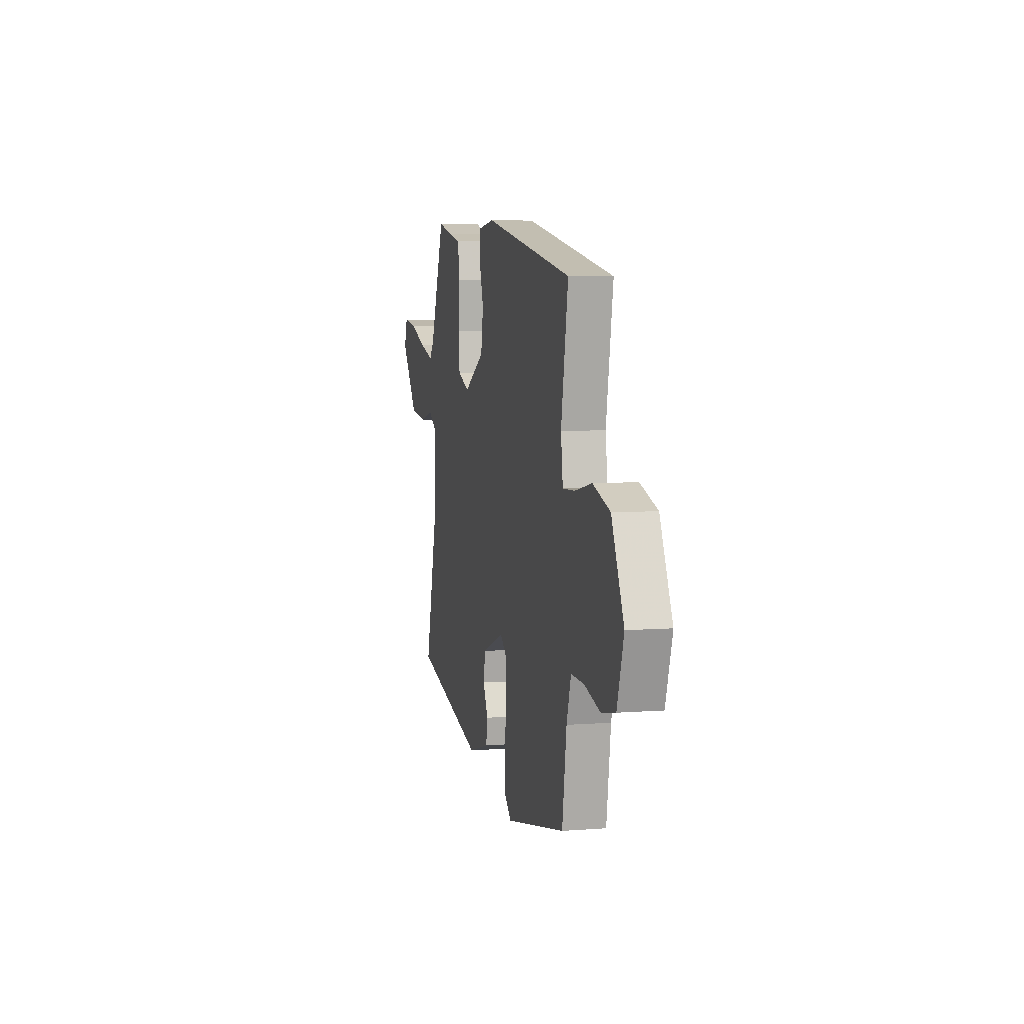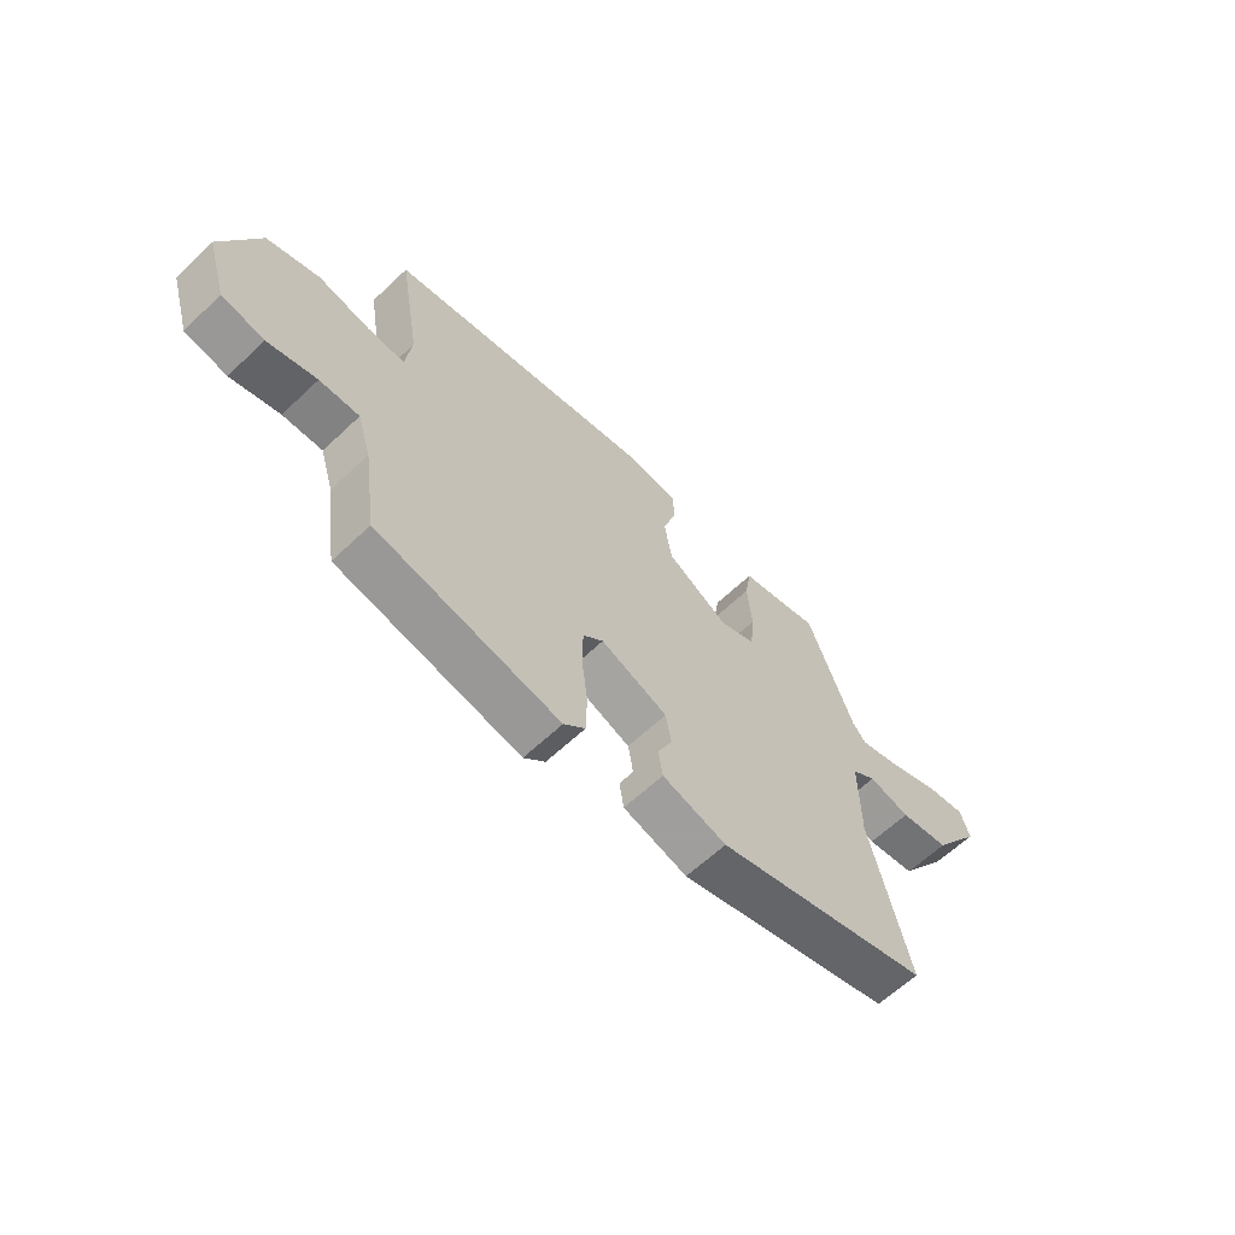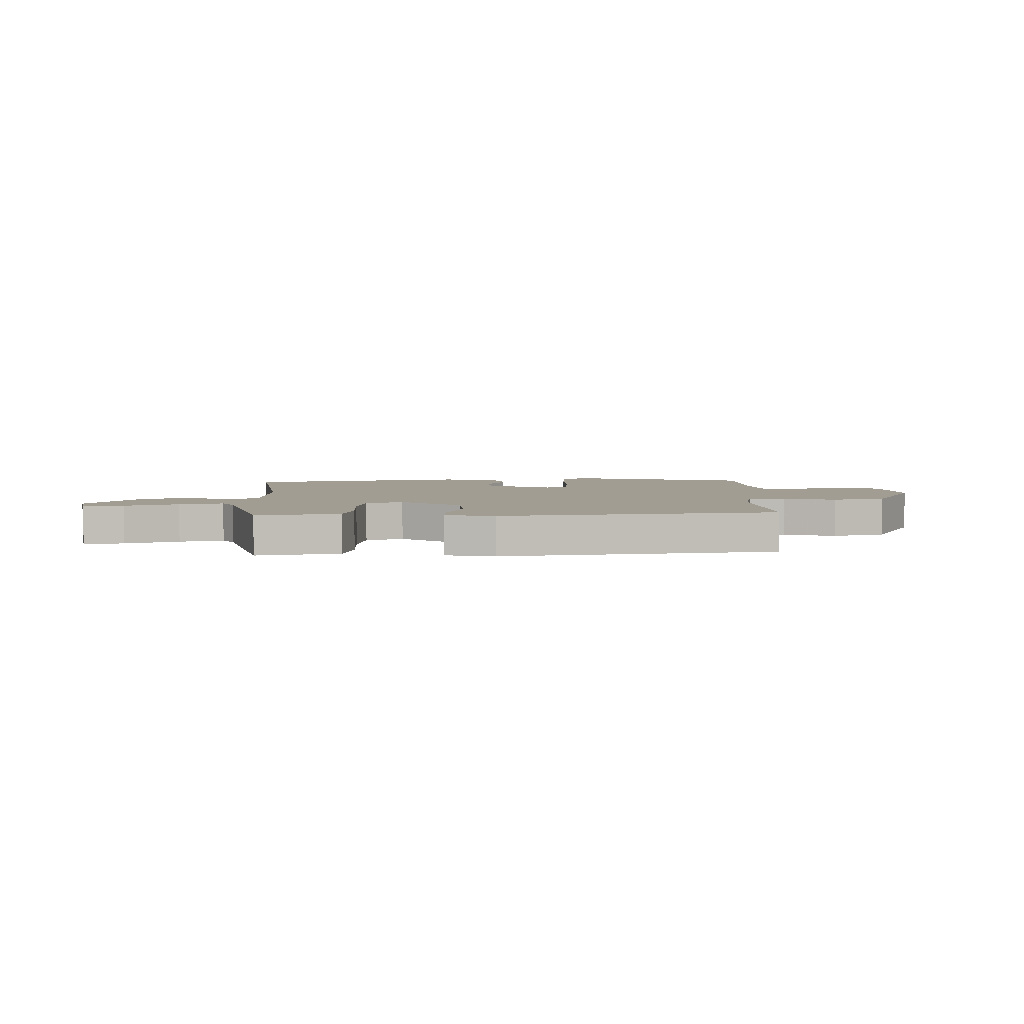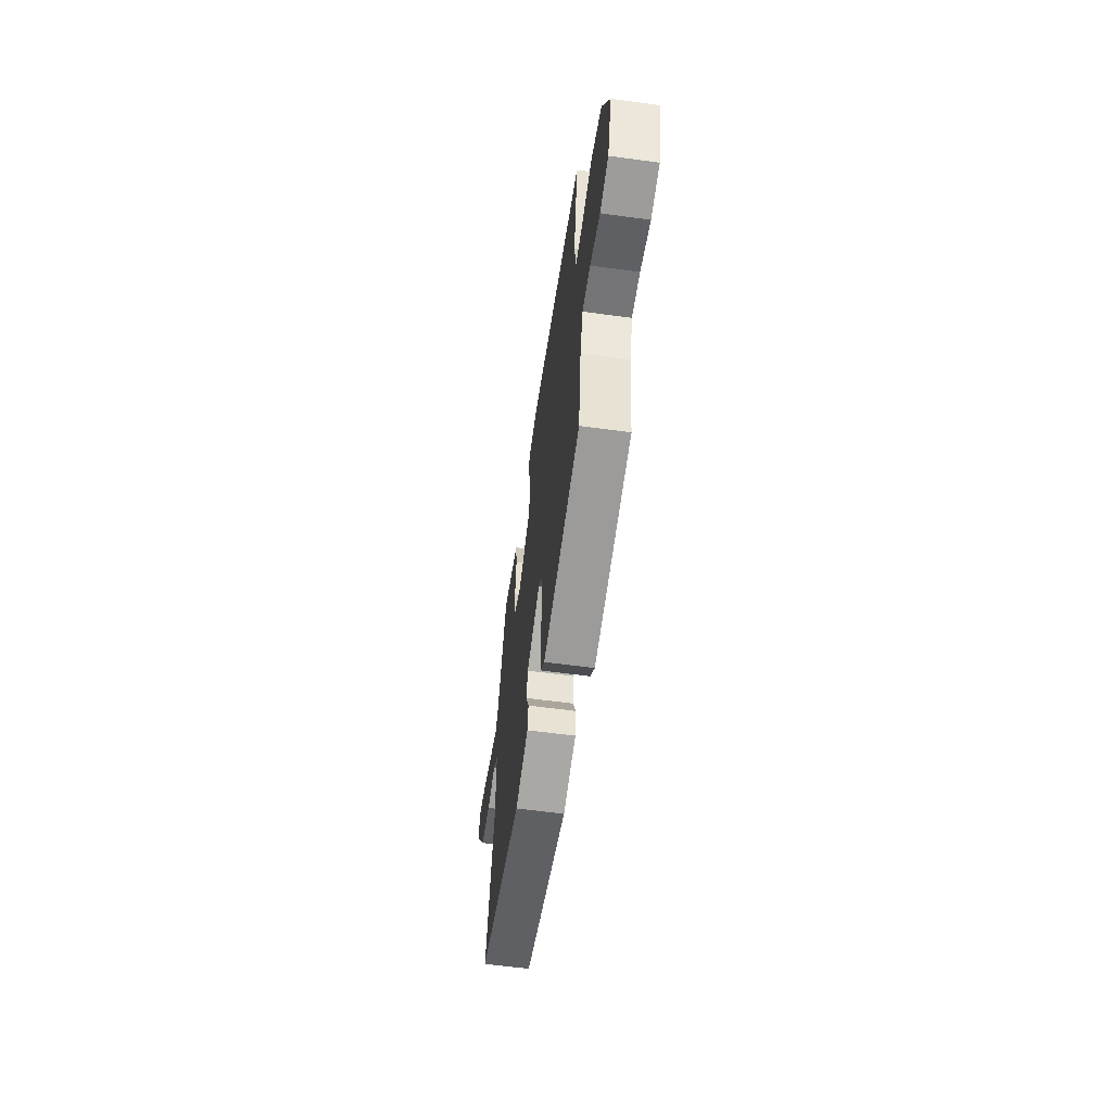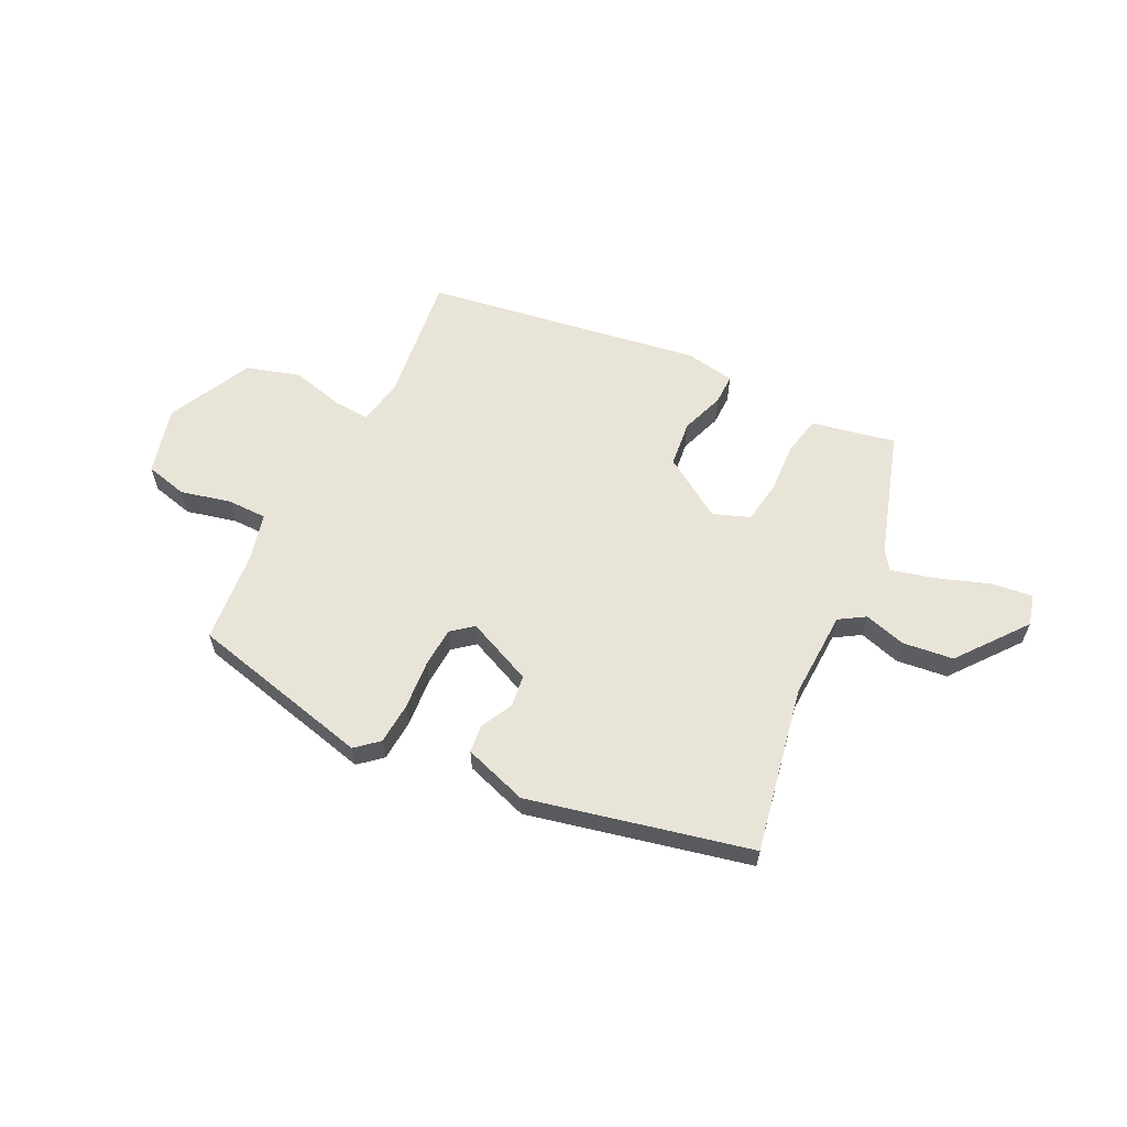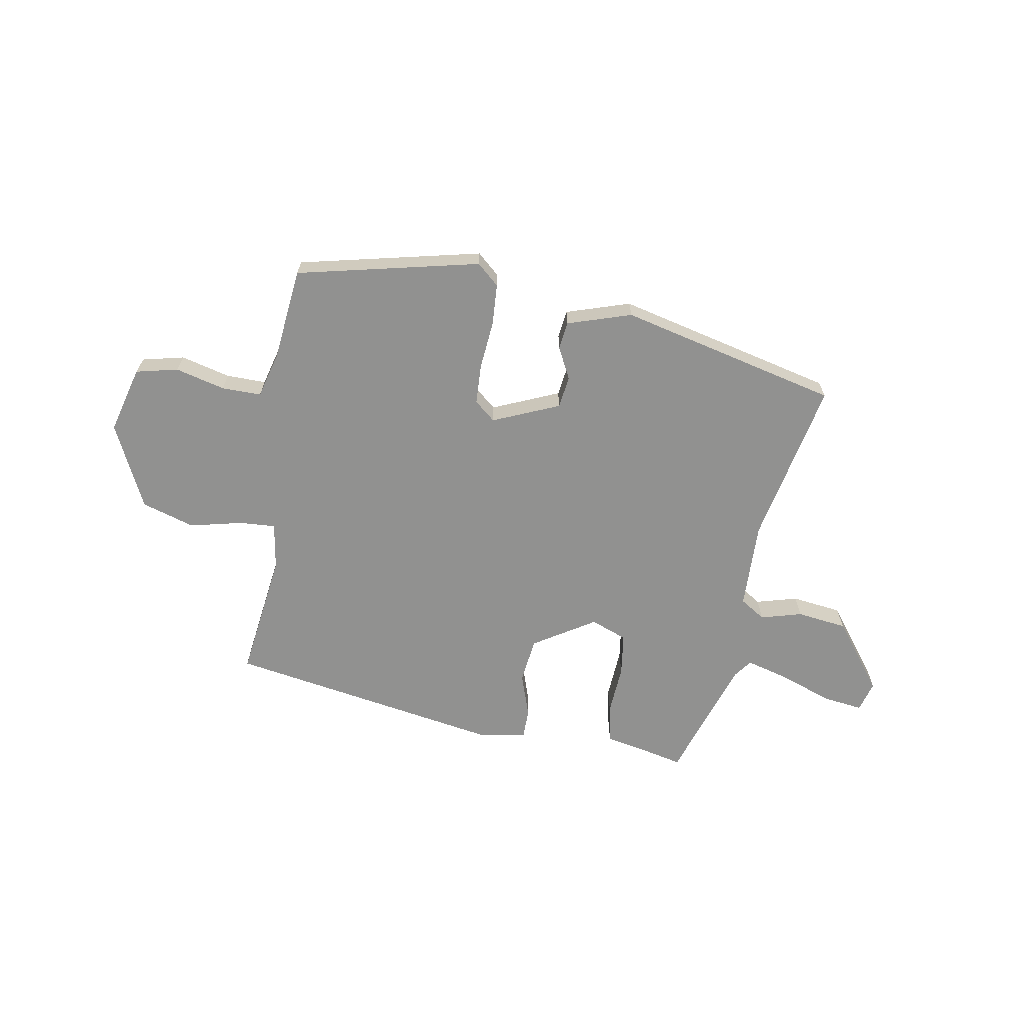
<metadata>
{"format":"obj","ext":"obj","renderer":"f3d","projection":"perspective","resolution":1024,"background":"white","views":[{"elev":5.5,"azim":76.3,"up":"+Z"},{"elev":-62.2,"azim":133.9,"up":"+Z"},{"elev":4.8,"azim":3.0,"up":"+Y"},{"elev":-59.0,"azim":82.0,"up":"+Z"},{"elev":60.5,"azim":-151.2,"up":"+Y"},{"elev":-65.9,"azim":172.1,"up":"+Y"}]}
</metadata>
<code>
v -0.538 0.07 -0.344
v -0.467 0.07 -0.047
v -0.466 0.07 0.113
v -0.511 0.07 0.144
v -0.587 0.07 0.126
v -0.678 0.07 0.141
v -0.769 0.07 0.269
v -0.752 0.07 0.324
v -0.679 0.07 0.312
v -0.585 0.07 0.274
v -0.507 0.07 0.25
v -0.482 0.07 0.282
v -0.4 0.07 0.506
v -0.32 0.07 0.485
v -0.251 0.07 0.469
v -0.239 0.07 0.398
v -0.248 0.07 0.306
v -0.24 0.07 0.229
v -0.175 0.07 0.201
v -0.061 0.07 0.267
v -0.048 0.07 0.35
v -0.072 0.07 0.43
v -0.07 0.07 0.485
v 0.02 0.07 0.496
v 0.516 0.07 0.394
v 0.477 0.07 0.163
v 0.488 0.07 0.077
v 0.555 0.07 0.079
v 0.65 0.07 0.098
v 0.745 0.07 0.065
v 0.813 0.07 -0.09
v 0.776 0.07 -0.211
v 0.699 0.07 -0.226
v 0.61 0.07 -0.2
v 0.538 0.07 -0.197
v 0.513 0.07 -0.279
v 0.489 0.07 -0.448
v 0.155 0.07 -0.512
v 0.116 0.07 -0.475
v 0.114 0.07 -0.4
v 0.125 0.07 -0.312
v 0.124 0.07 -0.239
v 0.087 0.07 -0.206
v -0.035 0.07 -0.253
v -0.045 0.07 -0.311
v -0.018 0.07 -0.369
v -0.026 0.07 -0.42
v -0.143 0.07 -0.453
v -0.538 0 -0.344
v -0.467 0 -0.047
v -0.466 0 0.113
v -0.511 0 0.144
v -0.587 0 0.126
v -0.678 0 0.141
v -0.769 0 0.269
v -0.752 0 0.324
v -0.679 0 0.312
v -0.585 0 0.274
v -0.507 0 0.25
v -0.482 0 0.282
v -0.4 0 0.506
v -0.32 0 0.485
v -0.251 0 0.469
v -0.239 0 0.398
v -0.248 0 0.306
v -0.24 0 0.229
v -0.175 0 0.201
v -0.061 0 0.267
v -0.048 0 0.35
v -0.072 0 0.43
v -0.07 0 0.485
v 0.02 0 0.496
v 0.516 0 0.394
v 0.477 0 0.163
v 0.488 0 0.077
v 0.555 0 0.079
v 0.65 0 0.098
v 0.745 0 0.065
v 0.813 0 -0.09
v 0.776 0 -0.211
v 0.699 0 -0.226
v 0.61 0 -0.2
v 0.538 0 -0.197
v 0.513 0 -0.279
v 0.489 0 -0.448
v 0.155 0 -0.512
v 0.116 0 -0.475
v 0.114 0 -0.4
v 0.125 0 -0.312
v 0.124 0 -0.239
v 0.087 0 -0.206
v -0.035 0 -0.253
v -0.045 0 -0.311
v -0.018 0 -0.369
v -0.026 0 -0.42
v -0.143 0 -0.453
f 48 1 2
f 47 48 2
f 46 47 2
f 45 46 2
f 44 45 2 3
f 43 44 3
f 39 40 41
f 38 39 41
f 37 38 41
f 36 37 41
f 35 36 41 42
f 32 33 34
f 31 32 34
f 30 31 34
f 29 30 34
f 28 29 34
f 27 28 34 35
f 24 25 26
f 23 24 26
f 22 23 26
f 21 22 26
f 20 21 26 27
f 35 42 43
f 27 35 43
f 20 27 43
f 19 20 43
f 14 15 16 17
f 14 17 18
f 13 14 18
f 12 13 18
f 8 9 10
f 7 8 10
f 6 7 10
f 5 6 10
f 4 5 10
f 4 10 11
f 18 19 43
f 12 18 43
f 11 12 43
f 4 11 43
f 3 4 43
f 50 49 96
f 50 96 95
f 50 95 94
f 50 94 93
f 51 50 93 92
f 51 92 91
f 89 88 87
f 89 87 86
f 89 86 85
f 89 85 84
f 90 89 84 83
f 82 81 80
f 82 80 79
f 82 79 78
f 82 78 77
f 82 77 76
f 83 82 76 75
f 74 73 72
f 74 72 71
f 74 71 70
f 74 70 69
f 75 74 69 68
f 91 90 83
f 91 83 75
f 91 75 68
f 91 68 67
f 65 64 63 62
f 66 65 62
f 66 62 61
f 66 61 60
f 58 57 56
f 58 56 55
f 58 55 54
f 58 54 53
f 58 53 52
f 59 58 52
f 91 67 66
f 91 66 60
f 91 60 59
f 91 59 52
f 91 52 51
f 1 49 50 2
f 2 50 51 3
f 3 51 52 4
f 4 52 53 5
f 5 53 54 6
f 6 54 55 7
f 7 55 56 8
f 8 56 57 9
f 9 57 58 10
f 10 58 59 11
f 11 59 60 12
f 12 60 61 13
f 13 61 62 14
f 14 62 63 15
f 15 63 64 16
f 16 64 65 17
f 17 65 66 18
f 18 66 67 19
f 19 67 68 20
f 20 68 69 21
f 21 69 70 22
f 22 70 71 23
f 23 71 72 24
f 24 72 73 25
f 25 73 74 26
f 26 74 75 27
f 27 75 76 28
f 28 76 77 29
f 29 77 78 30
f 30 78 79 31
f 31 79 80 32
f 32 80 81 33
f 33 81 82 34
f 34 82 83 35
f 35 83 84 36
f 36 84 85 37
f 37 85 86 38
f 38 86 87 39
f 39 87 88 40
f 40 88 89 41
f 41 89 90 42
f 42 90 91 43
f 43 91 92 44
f 44 92 93 45
f 45 93 94 46
f 46 94 95 47
f 47 95 96 48
f 48 96 49 1

</code>
